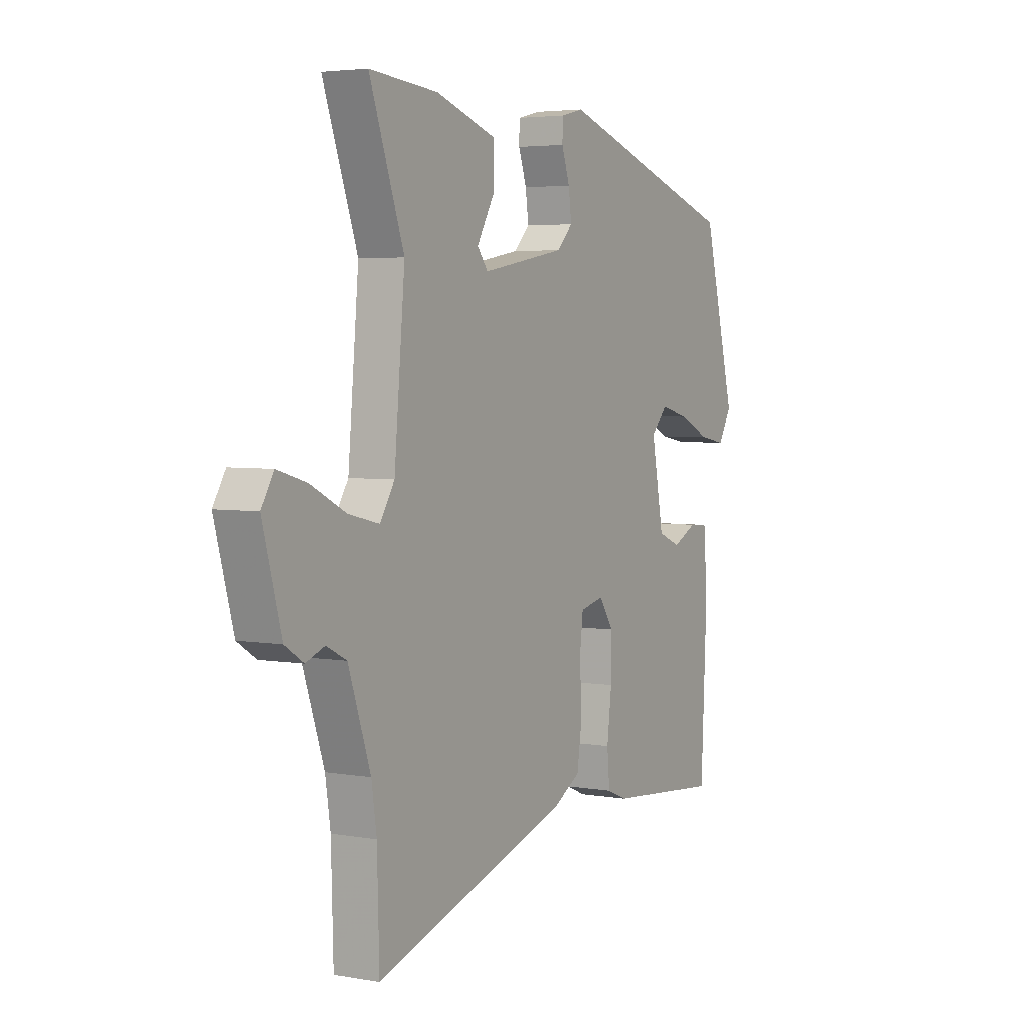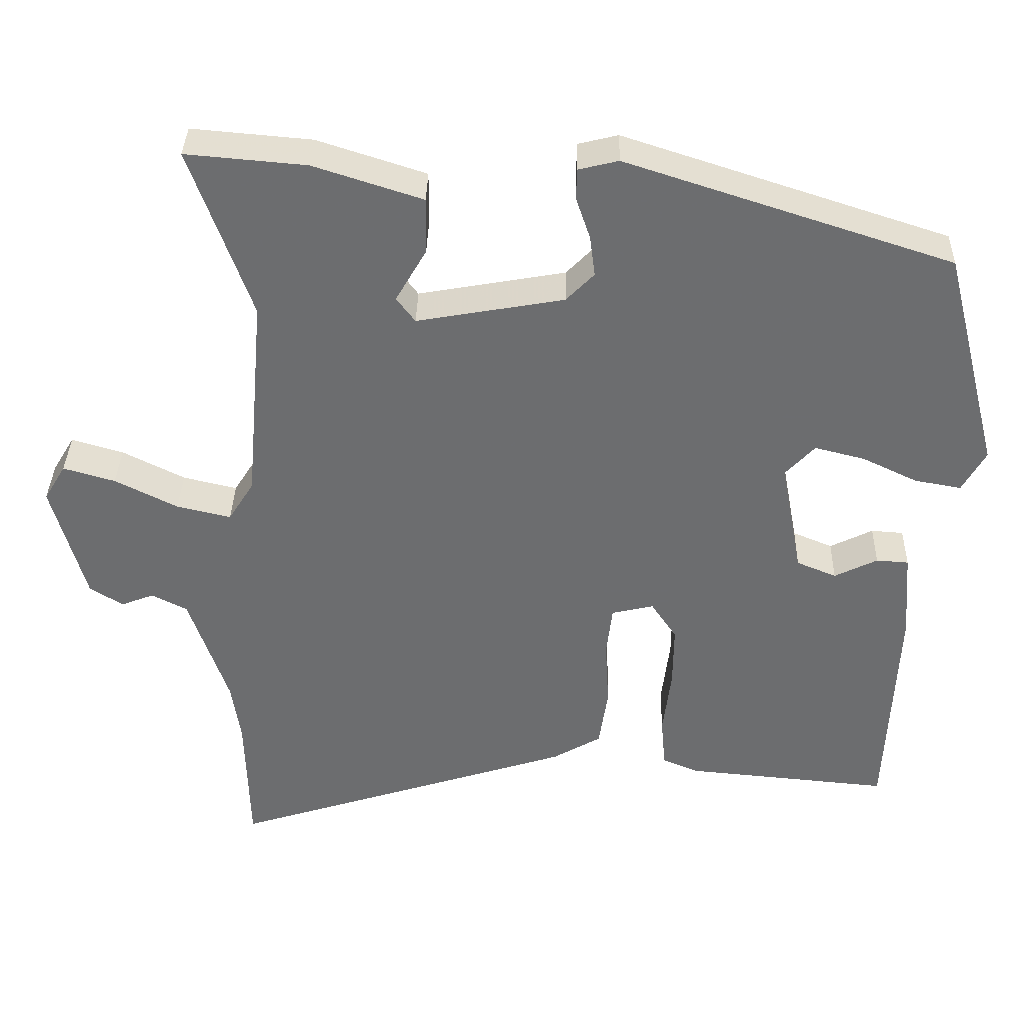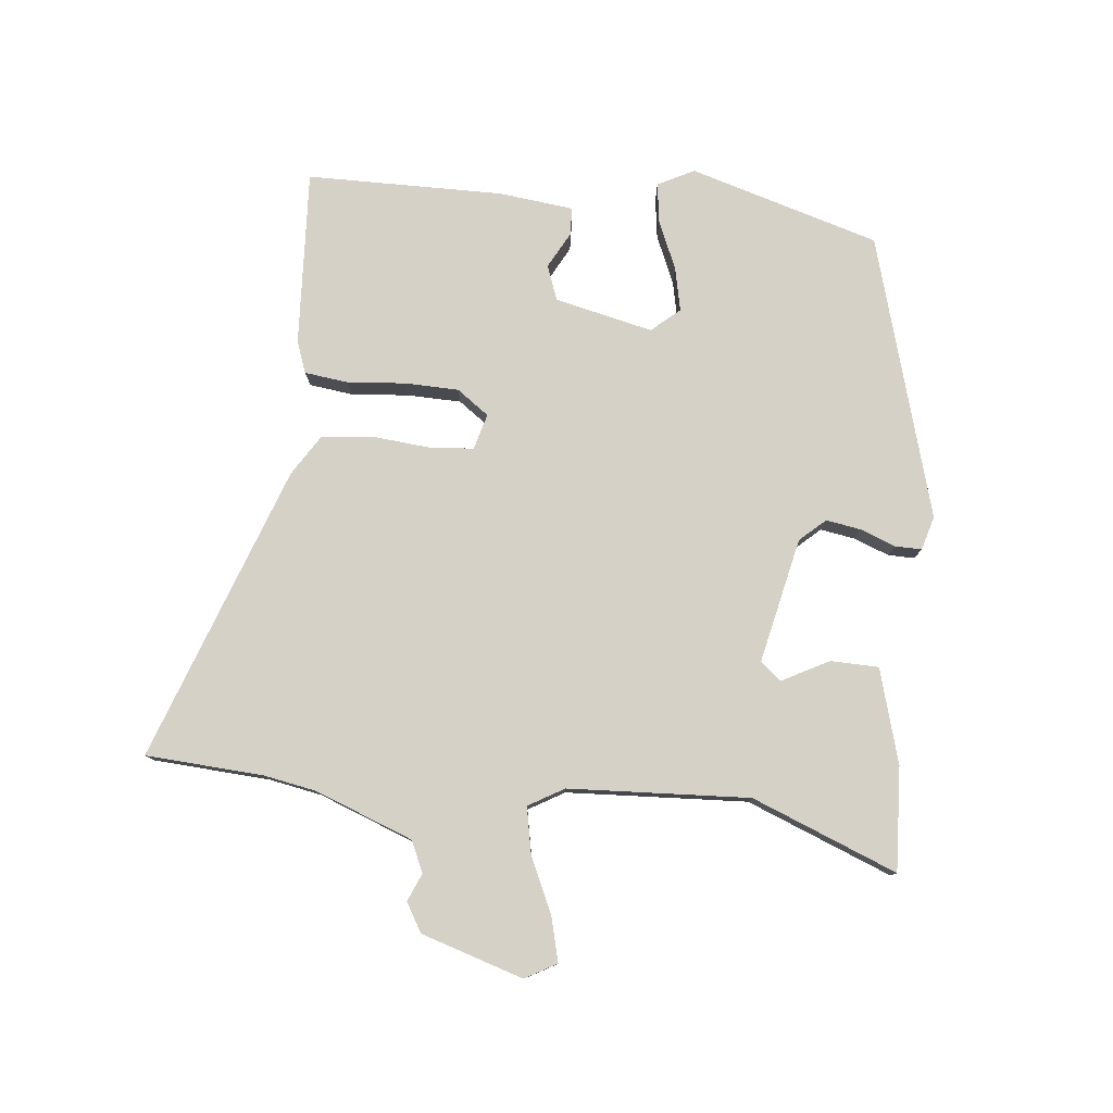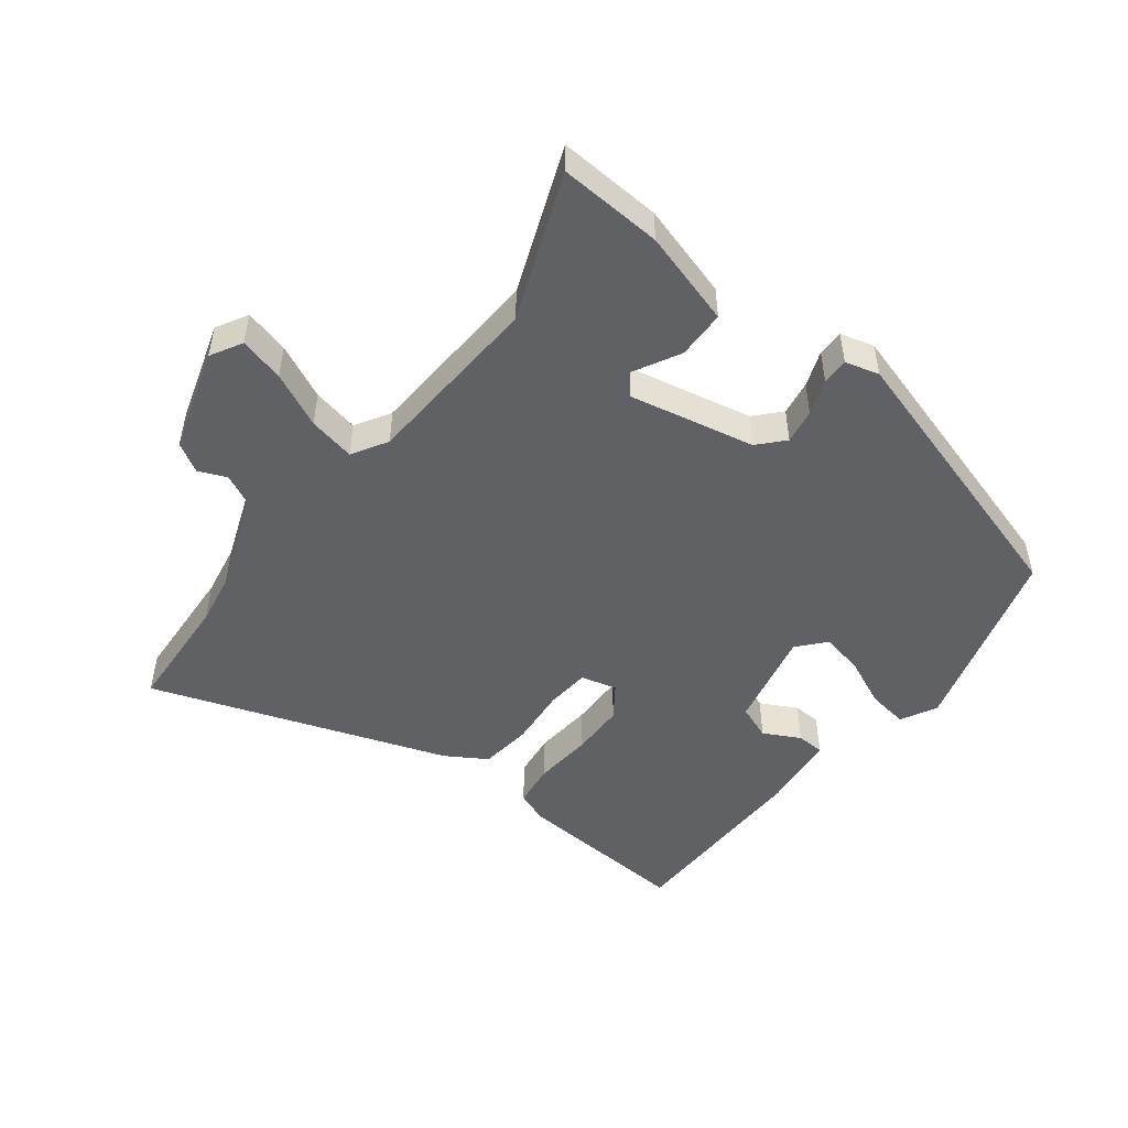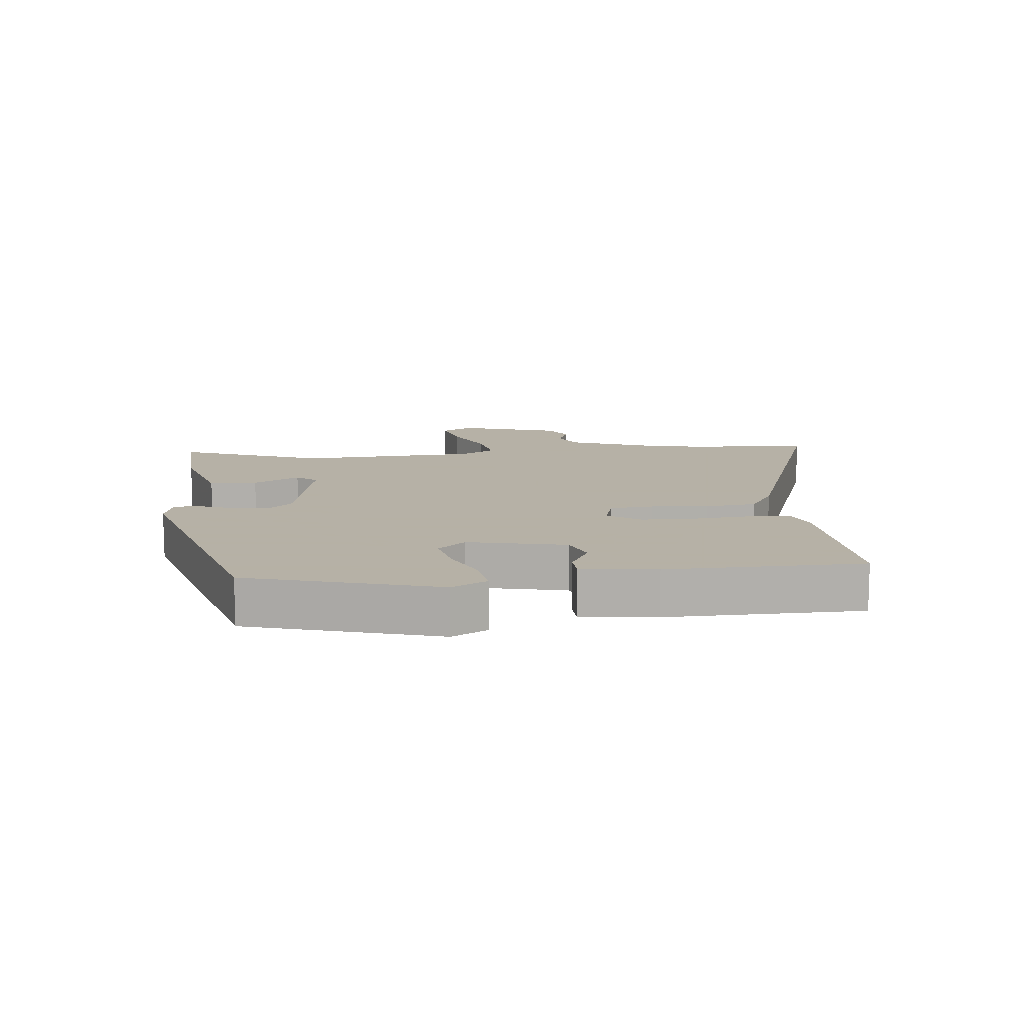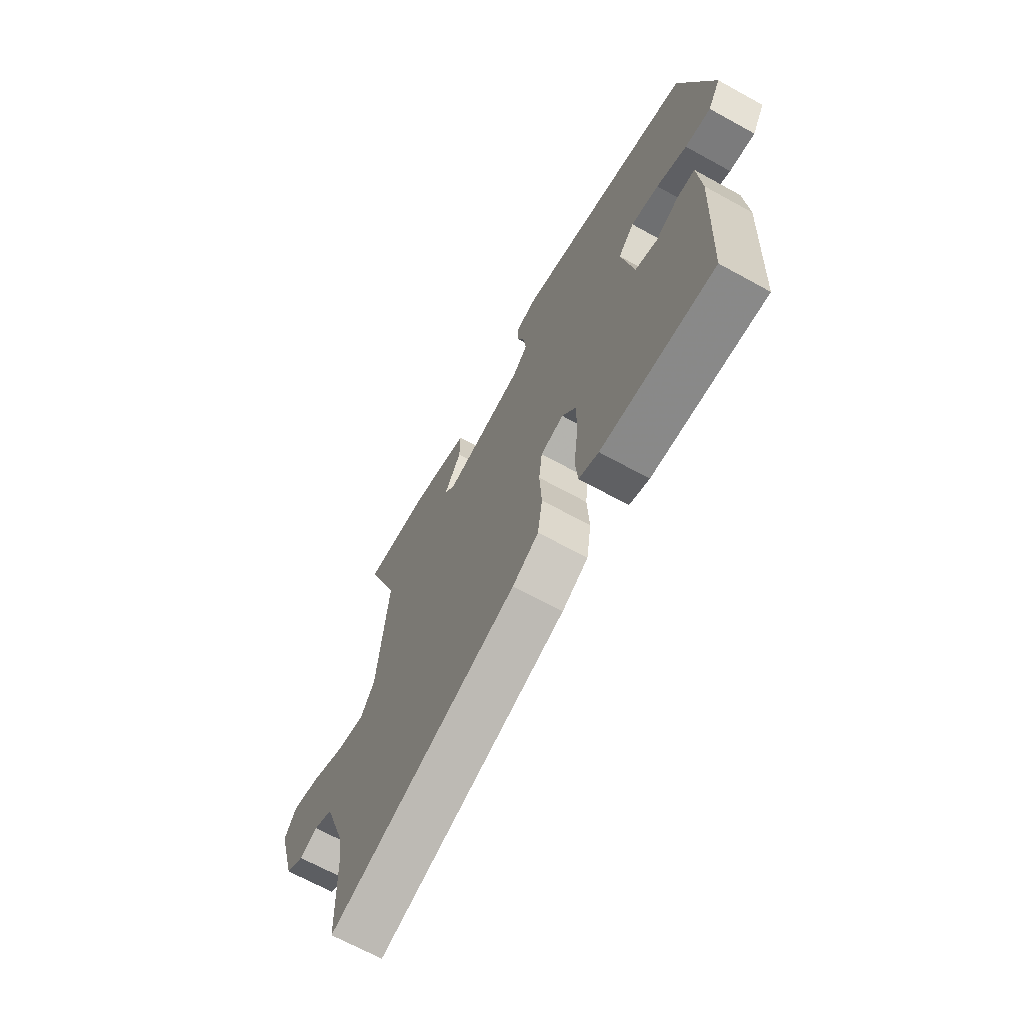
<metadata>
{"format":"obj","ext":"obj","renderer":"f3d","projection":"perspective","resolution":1024,"background":"white","views":[{"elev":4.0,"azim":-60.0,"up":"+Z"},{"elev":35.9,"azim":1.3,"up":"+Z"},{"elev":78.8,"azim":-82.0,"up":"+Y"},{"elev":-49.6,"azim":-36.0,"up":"+Y"},{"elev":12.1,"azim":85.9,"up":"+Y"},{"elev":-67.9,"azim":61.1,"up":"+Z"}]}
</metadata>
<code>
v -0.433 0.07 0.312
v -0.514 0.07 0.54
v -0.354 0.07 0.526
v -0.209 0.07 0.479
v -0.21 0.07 0.404
v -0.251 0.07 0.333
v -0.226 0.07 0.3
v -0.03 0.07 0.335
v 0.007 0.07 0.373
v 0 0.07 0.427
v -0.019 0.07 0.483
v -0.018 0.07 0.524
v 0.035 0.07 0.537
v 0.468 0.07 0.396
v 0.544 0.07 0.099
v 0.513 0.07 0.044
v 0.451 0.07 0.055
v 0.378 0.07 0.09
v 0.311 0.07 0.107
v 0.272 0.07 0.065
v 0.301 0.07 -0.088
v 0.354 0.07 -0.11
v 0.411 0.07 -0.082
v 0.454 0.07 -0.085
v 0.463 0.07 -0.202
v 0.449 0.07 -0.506
v 0.176 0.07 -0.481
v 0.128 0.07 -0.461
v 0.122 0.07 -0.393
v 0.133 0.07 -0.303
v 0.134 0.07 -0.22
v 0.1 0.07 -0.169
v 0.044 0.07 -0.182
v 0.036 0.07 -0.25
v 0.041 0.07 -0.34
v 0.029 0.07 -0.42
v -0.035 0.07 -0.457
v -0.497 0.07 -0.604
v -0.502 0.07 -0.42
v -0.514 0.07 -0.339
v -0.566 0.07 -0.186
v -0.613 0.07 -0.162
v -0.657 0.07 -0.179
v -0.701 0.07 -0.151
v -0.745 0.07 0.009
v -0.716 0.07 0.057
v -0.647 0.07 0.037
v -0.564 0.07 -0.005
v -0.492 0.07 -0.022
v -0.458 0.07 0.032
v -0.433 0 0.312
v -0.514 0 0.54
v -0.354 0 0.526
v -0.209 0 0.479
v -0.21 0 0.404
v -0.251 0 0.333
v -0.226 0 0.3
v -0.03 0 0.335
v 0.007 0 0.373
v 0 0 0.427
v -0.019 0 0.483
v -0.018 0 0.524
v 0.035 0 0.537
v 0.468 0 0.396
v 0.544 0 0.099
v 0.513 0 0.044
v 0.451 0 0.055
v 0.378 0 0.09
v 0.311 0 0.107
v 0.272 0 0.065
v 0.301 0 -0.088
v 0.354 0 -0.11
v 0.411 0 -0.082
v 0.454 0 -0.085
v 0.463 0 -0.202
v 0.449 0 -0.506
v 0.176 0 -0.481
v 0.128 0 -0.461
v 0.122 0 -0.393
v 0.133 0 -0.303
v 0.134 0 -0.22
v 0.1 0 -0.169
v 0.044 0 -0.182
v 0.036 0 -0.25
v 0.041 0 -0.34
v 0.029 0 -0.42
v -0.035 0 -0.457
v -0.497 0 -0.604
v -0.502 0 -0.42
v -0.514 0 -0.339
v -0.566 0 -0.186
v -0.613 0 -0.162
v -0.657 0 -0.179
v -0.701 0 -0.151
v -0.745 0 0.009
v -0.716 0 0.057
v -0.647 0 0.037
v -0.564 0 -0.005
v -0.492 0 -0.022
v -0.458 0 0.032
f 46 47 48
f 45 46 48
f 44 45 48
f 43 44 48
f 42 43 48
f 41 42 48 49
f 40 41 49 50
f 37 38 39
f 36 37 39
f 35 36 39
f 34 35 39
f 39 40 50
f 34 39 50
f 33 34 50
f 28 29 30
f 27 28 30
f 26 27 30
f 25 26 30
f 24 25 30
f 23 24 30
f 22 23 30
f 21 22 30 31
f 20 21 31 32
f 16 17 18
f 15 16 18
f 14 15 18
f 13 14 18
f 12 13 18
f 11 12 18
f 10 11 18
f 9 10 18 19
f 8 9 19 20
f 4 5 6
f 3 4 6
f 2 3 6
f 1 2 6
f 1 6 7
f 50 1 7
f 32 33 50
f 20 32 50
f 8 20 50
f 7 8 50
f 98 97 96
f 98 96 95
f 98 95 94
f 98 94 93
f 98 93 92
f 99 98 92 91
f 100 99 91 90
f 89 88 87
f 89 87 86
f 89 86 85
f 89 85 84
f 100 90 89
f 100 89 84
f 100 84 83
f 80 79 78
f 80 78 77
f 80 77 76
f 80 76 75
f 80 75 74
f 80 74 73
f 80 73 72
f 81 80 72 71
f 82 81 71 70
f 68 67 66
f 68 66 65
f 68 65 64
f 68 64 63
f 68 63 62
f 68 62 61
f 68 61 60
f 69 68 60 59
f 70 69 59 58
f 56 55 54
f 56 54 53
f 56 53 52
f 56 52 51
f 57 56 51
f 57 51 100
f 100 83 82
f 100 82 70
f 100 70 58
f 100 58 57
f 1 51 52 2
f 2 52 53 3
f 3 53 54 4
f 4 54 55 5
f 5 55 56 6
f 6 56 57 7
f 7 57 58 8
f 8 58 59 9
f 9 59 60 10
f 10 60 61 11
f 11 61 62 12
f 12 62 63 13
f 13 63 64 14
f 14 64 65 15
f 15 65 66 16
f 16 66 67 17
f 17 67 68 18
f 18 68 69 19
f 19 69 70 20
f 20 70 71 21
f 21 71 72 22
f 22 72 73 23
f 23 73 74 24
f 24 74 75 25
f 25 75 76 26
f 26 76 77 27
f 27 77 78 28
f 28 78 79 29
f 29 79 80 30
f 30 80 81 31
f 31 81 82 32
f 32 82 83 33
f 33 83 84 34
f 34 84 85 35
f 35 85 86 36
f 36 86 87 37
f 37 87 88 38
f 38 88 89 39
f 39 89 90 40
f 40 90 91 41
f 41 91 92 42
f 42 92 93 43
f 43 93 94 44
f 44 94 95 45
f 45 95 96 46
f 46 96 97 47
f 47 97 98 48
f 48 98 99 49
f 49 99 100 50
f 50 100 51 1

</code>
